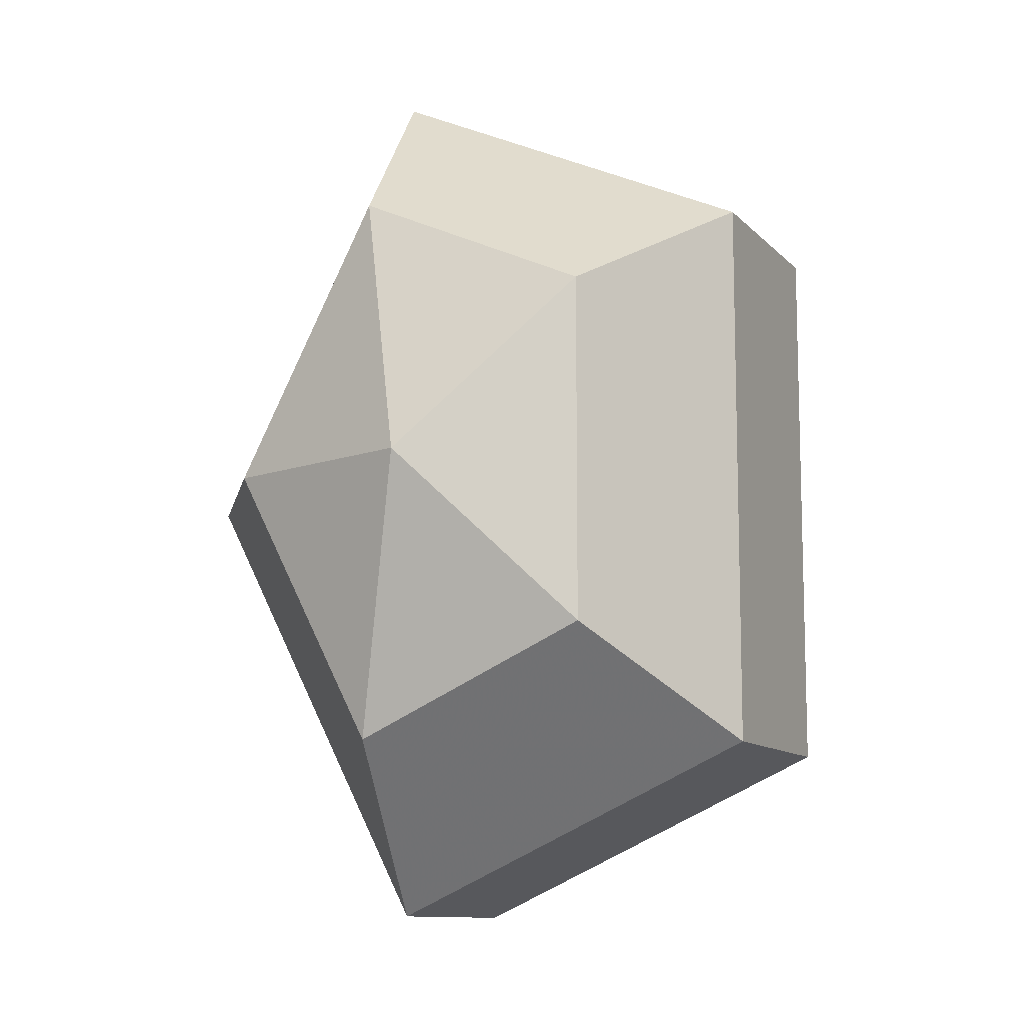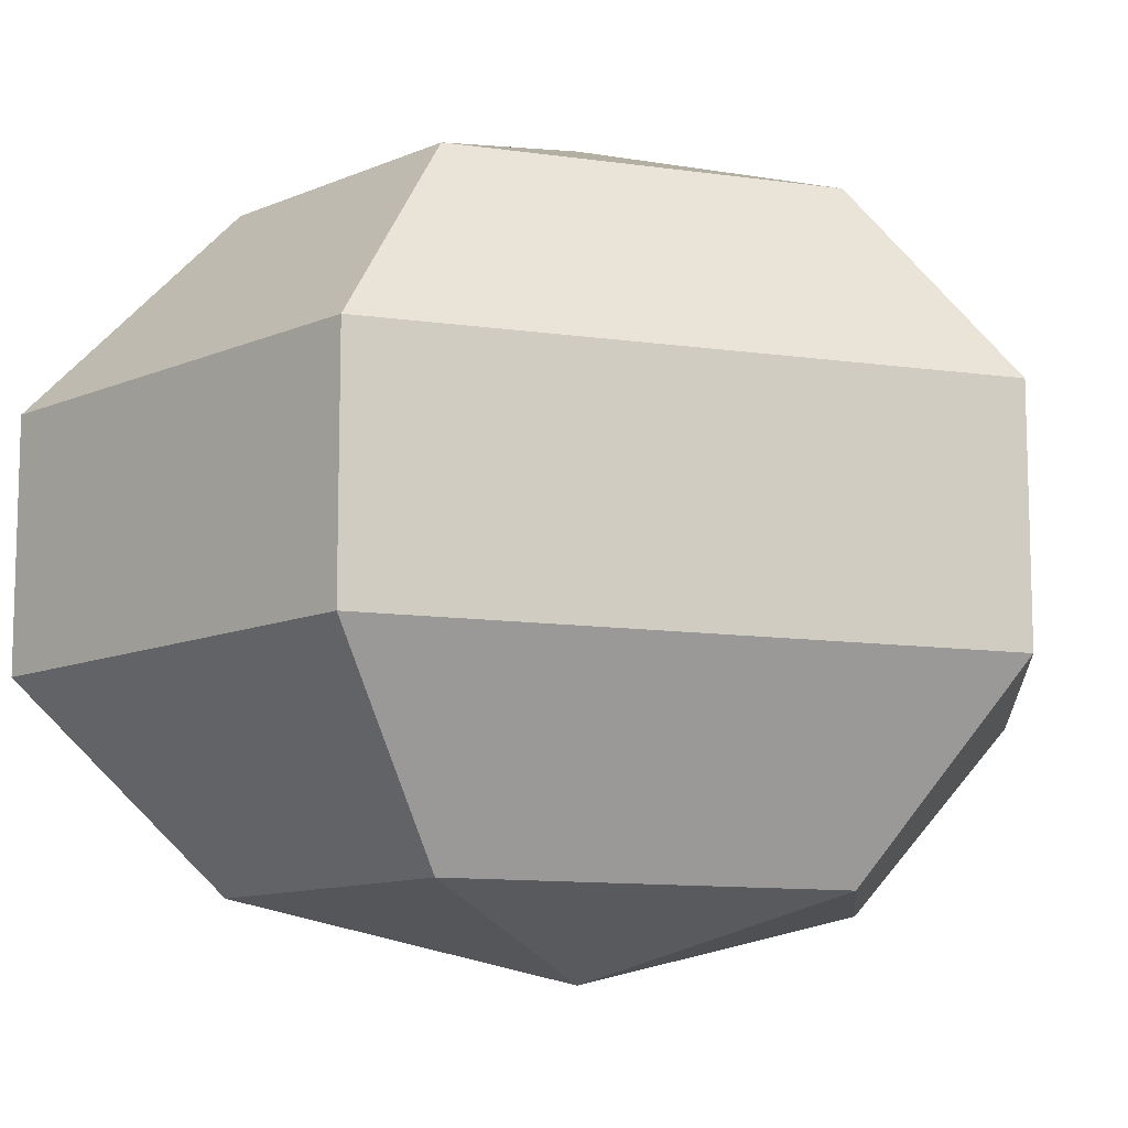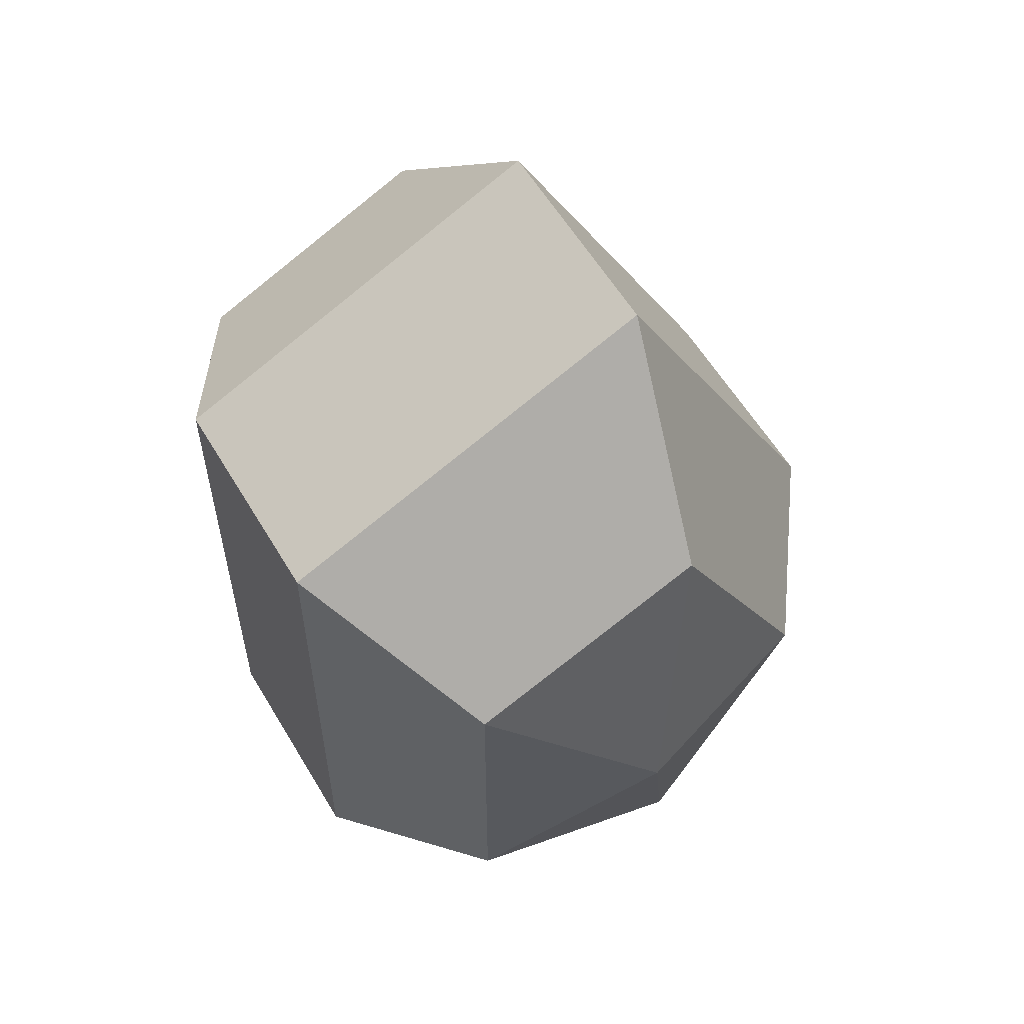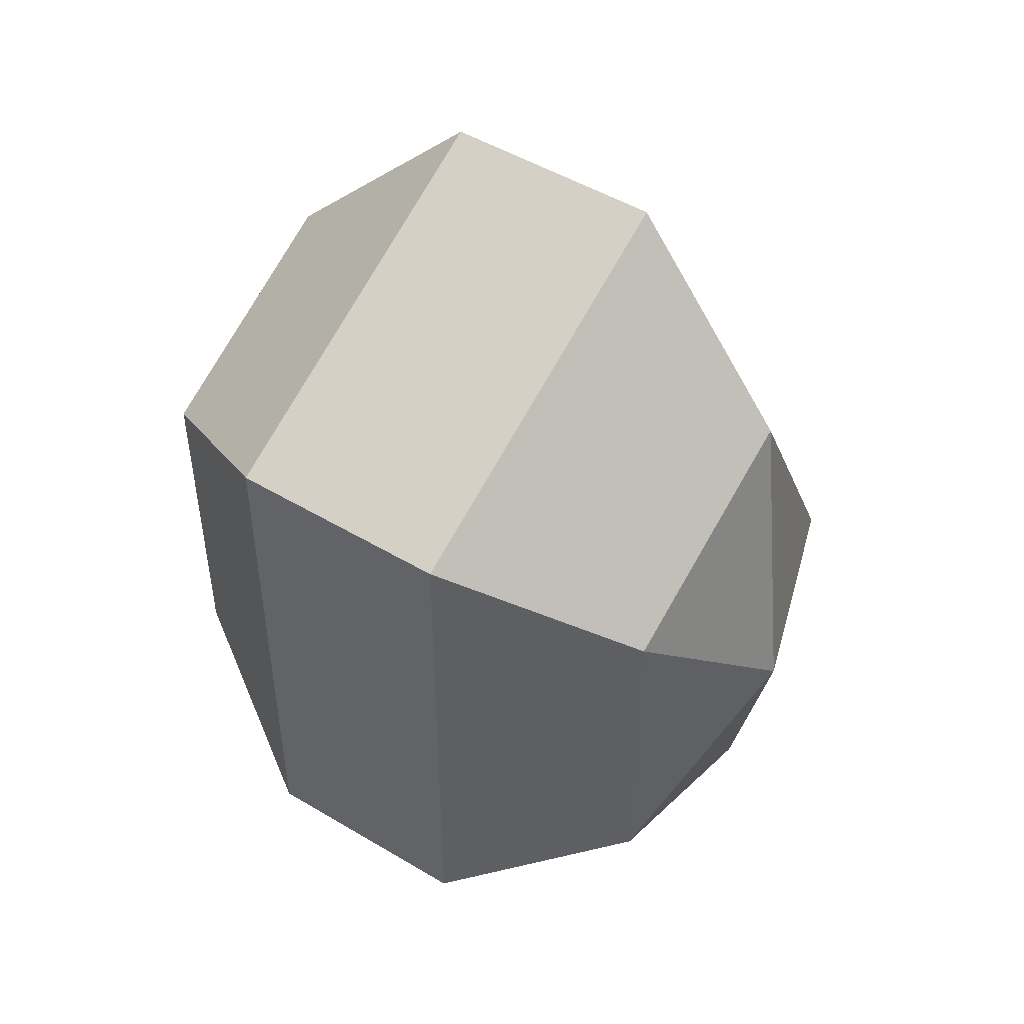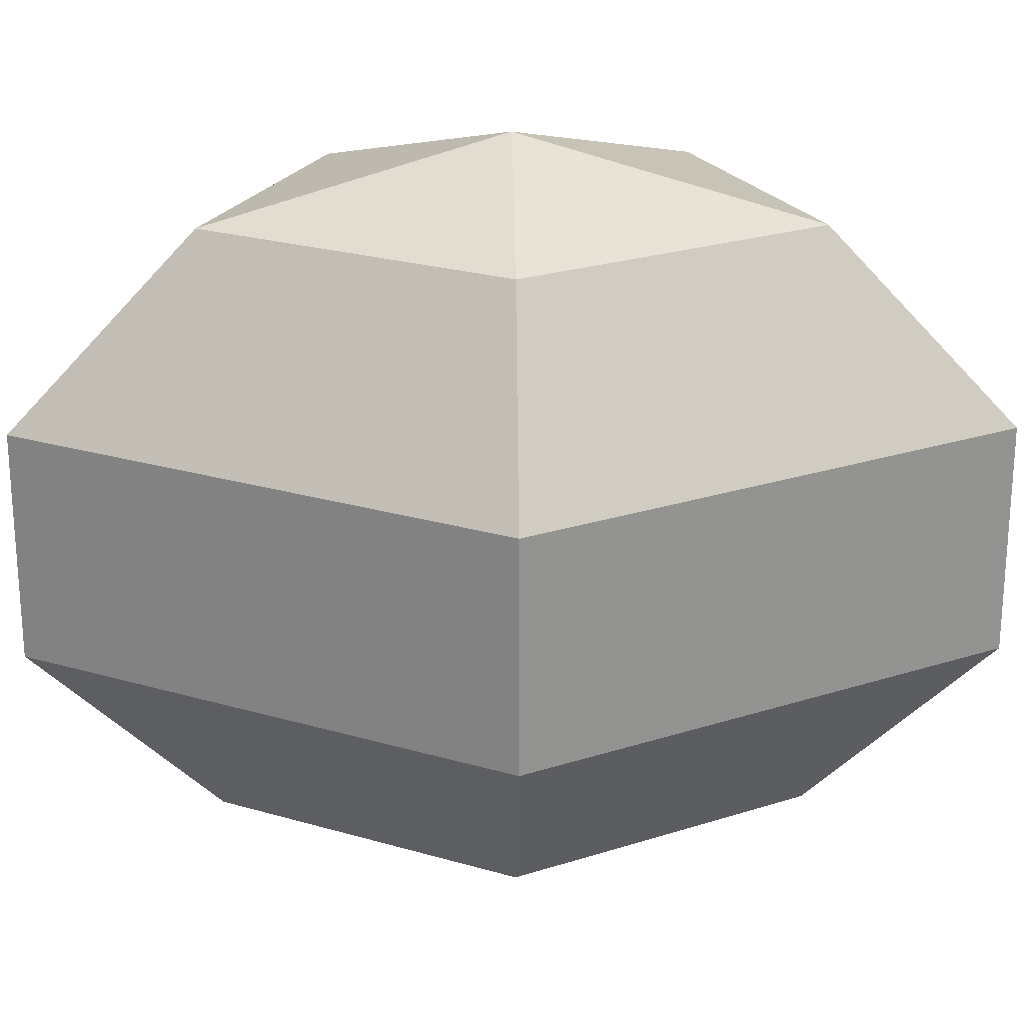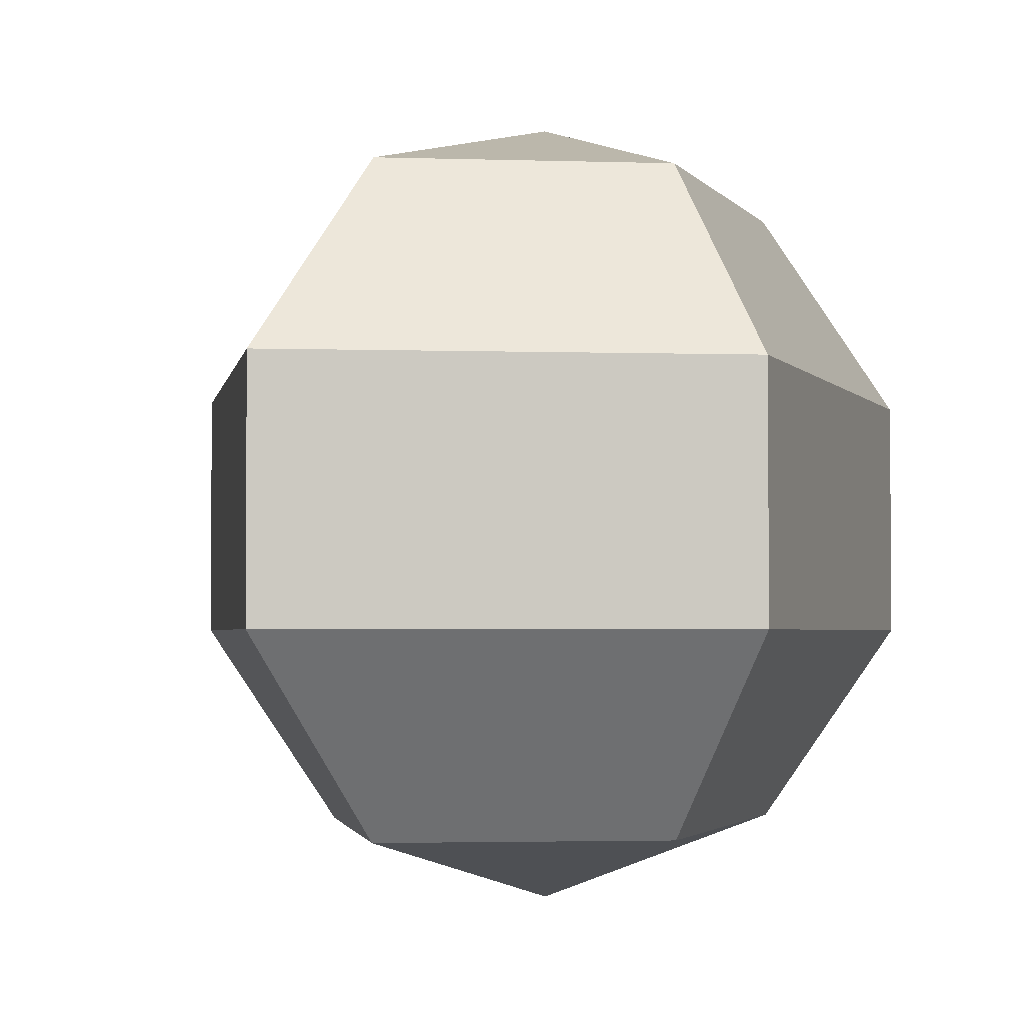
<metadata>
{"format":"obj","ext":"obj","renderer":"f3d","projection":"perspective","resolution":1024,"background":"white","views":[{"elev":-10.8,"azim":24.6,"up":"+Y"},{"elev":-11.3,"azim":70.8,"up":"+Z"},{"elev":58.5,"azim":149.4,"up":"+Y"},{"elev":49.4,"azim":123.5,"up":"+Y"},{"elev":23.6,"azim":-91.1,"up":"+Z"},{"elev":-2.6,"azim":18.0,"up":"+Z"}]}
</metadata>
<code>
v 218 98 200
v 218 98 200
v 218 98 200
v 218 98 200
v 218 98 200
v 218 98 200
v 213.9 98 201.3
v 216.7 92.52 201.3
v 221.3 94.61 201.3
v 221.3 101.4 201.3
v 216.7 103.5 201.3
v 213.9 98 201.3
v 211.3 98 204.8
v 215.9 89.14 204.8
v 223.4 92.52 204.8
v 223.4 103.5 204.8
v 215.9 106.9 204.8
v 211.3 98 204.8
v 211.3 98 209.2
v 215.9 89.14 209.2
v 223.4 92.52 209.2
v 223.4 103.5 209.2
v 215.9 106.9 209.2
v 211.3 98 209.2
v 213.9 98 212.7
v 216.7 92.52 212.7
v 221.3 94.61 212.7
v 221.3 101.4 212.7
v 216.7 103.5 212.7
v 213.9 98 212.7
v 218 98 214
v 218 98 214
v 218 98 214
v 218 98 214
v 218 98 214
v 218 98 214
g foo
f 8 7 1
f 9 8 2
f 10 9 3
f 11 10 4
f 12 11 5
f 14 13 7
f 15 14 8
f 16 15 9
f 17 16 10
f 18 17 11
f 20 19 13
f 21 20 14
f 22 21 15
f 23 22 16
f 24 23 17
f 26 25 19
f 27 26 20
f 28 27 21
f 29 28 22
f 30 29 23
f 32 31 25
f 33 32 26
f 34 33 27
f 35 34 28
f 36 35 29
f 2 8 1
f 3 9 2
f 4 10 3
f 5 11 4
f 6 12 5
f 8 14 7
f 9 15 8
f 10 16 9
f 11 17 10
f 12 18 11
f 14 20 13
f 15 21 14
f 16 22 15
f 17 23 16
f 18 24 17
f 20 26 19
f 21 27 20
f 22 28 21
f 23 29 22
f 24 30 23
f 26 32 25
f 27 33 26
f 28 34 27
f 29 35 28
f 30 36 29
g

</code>
